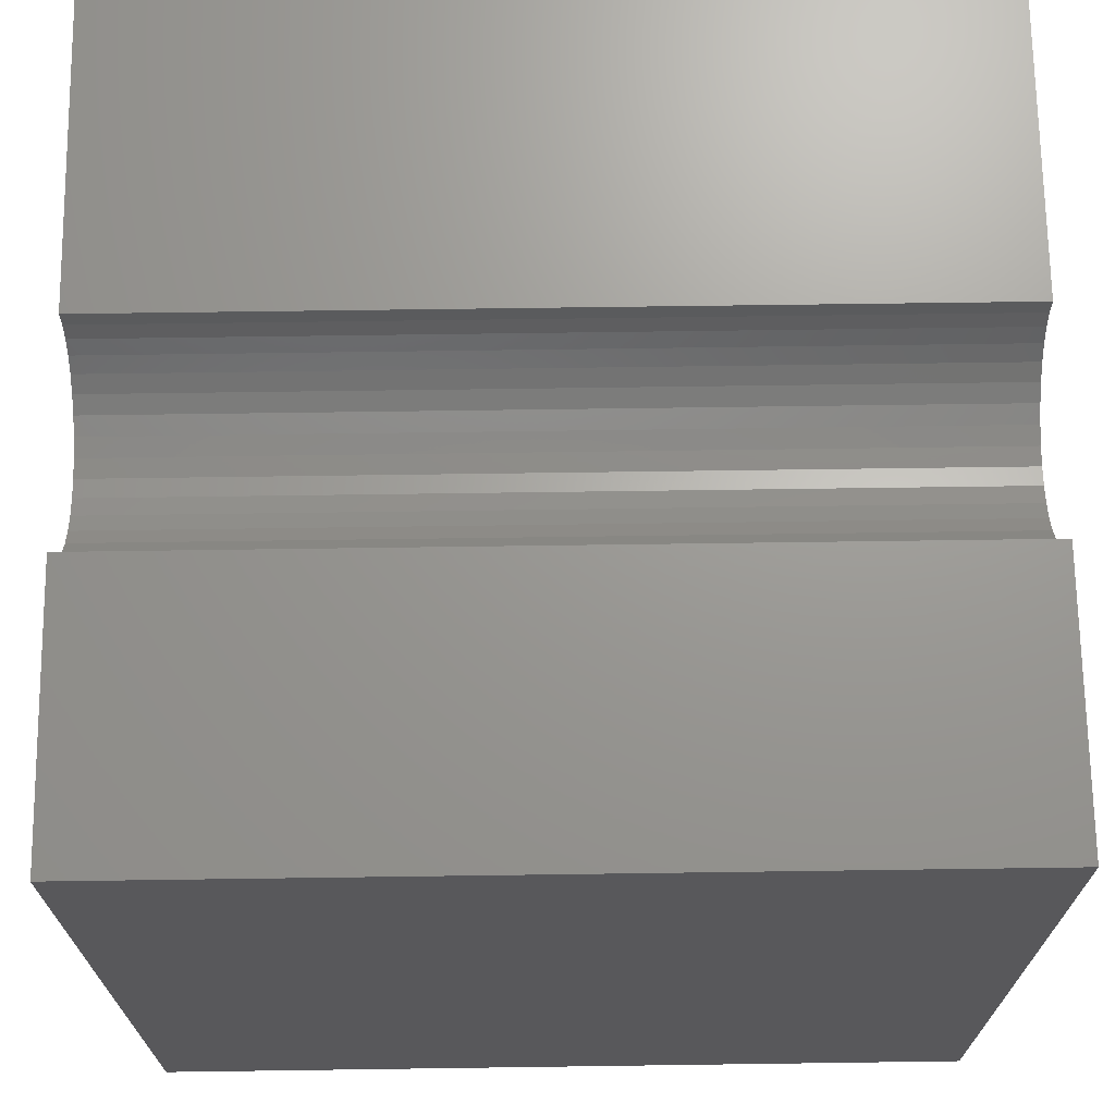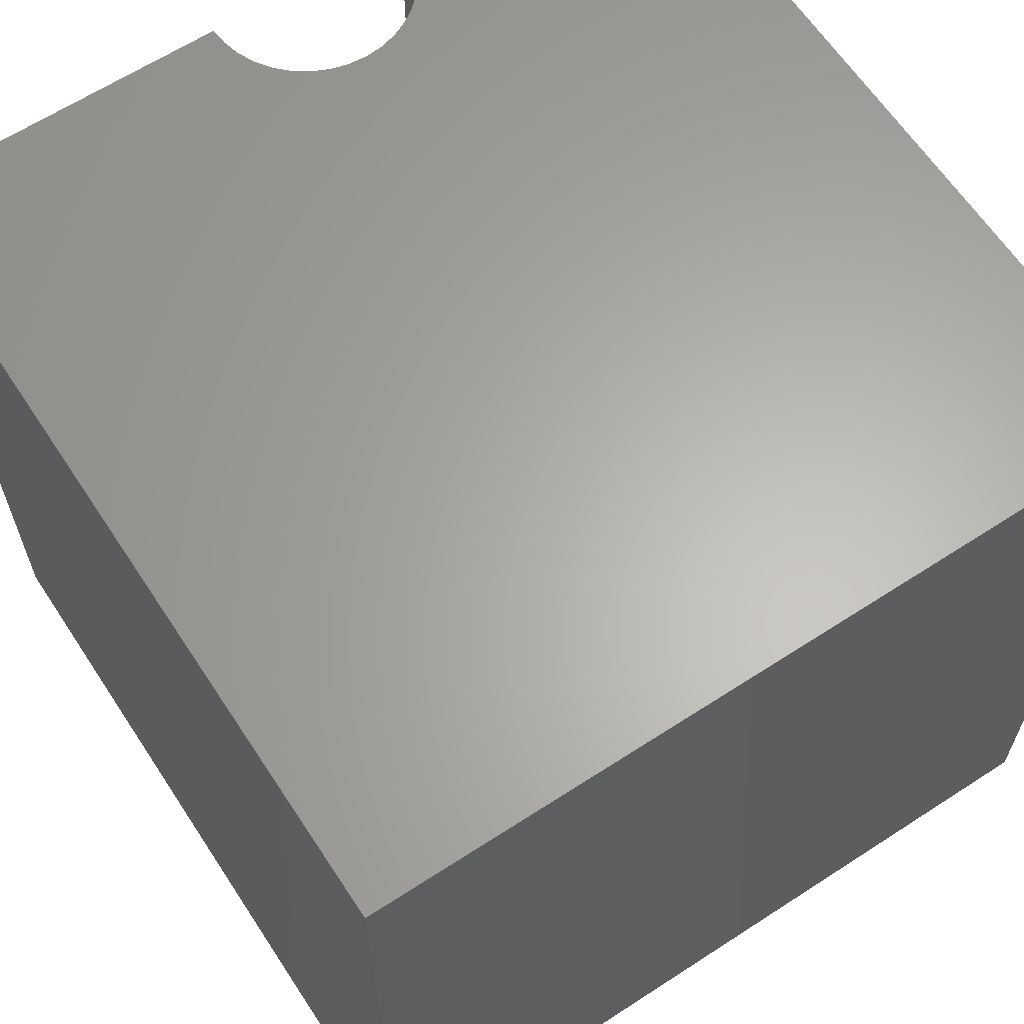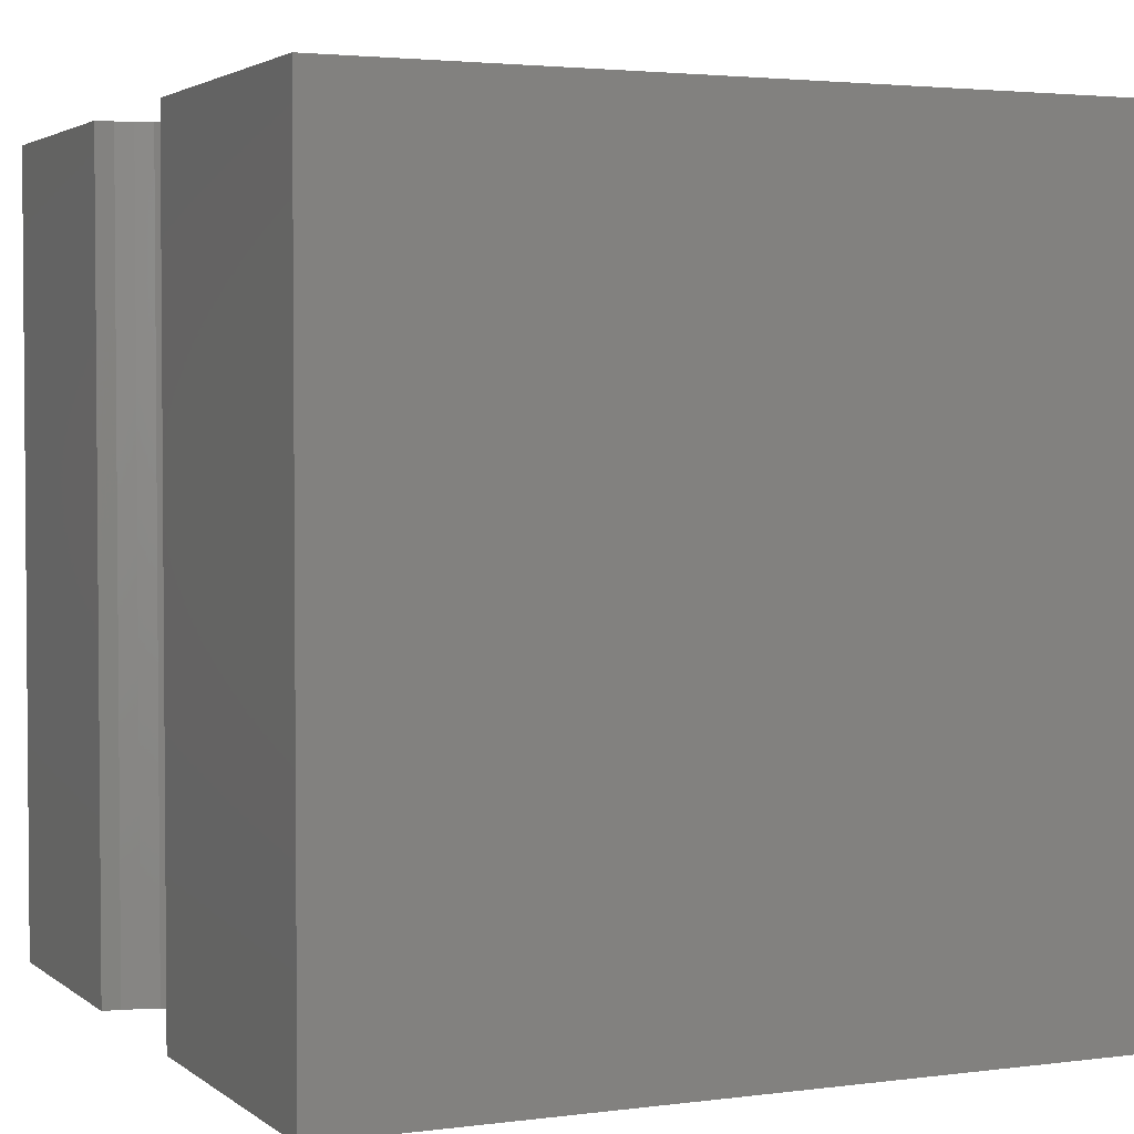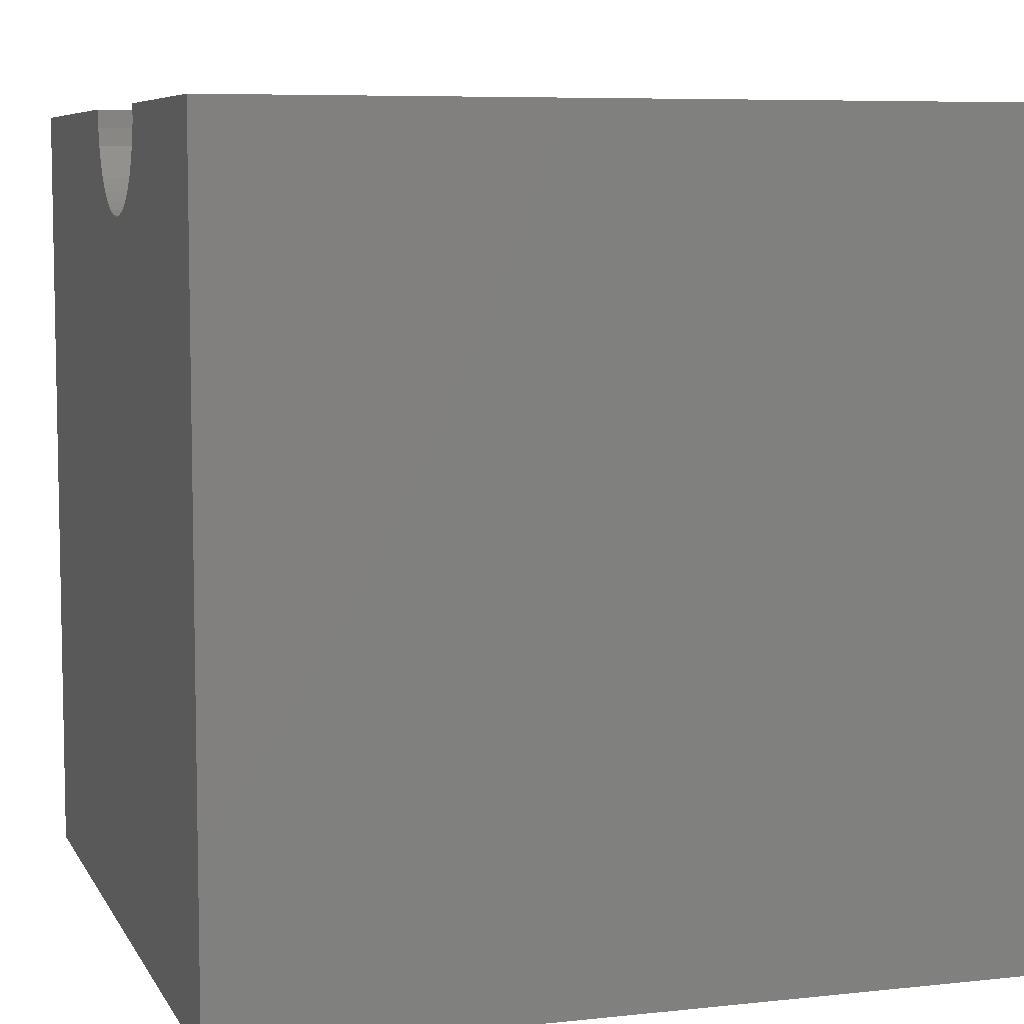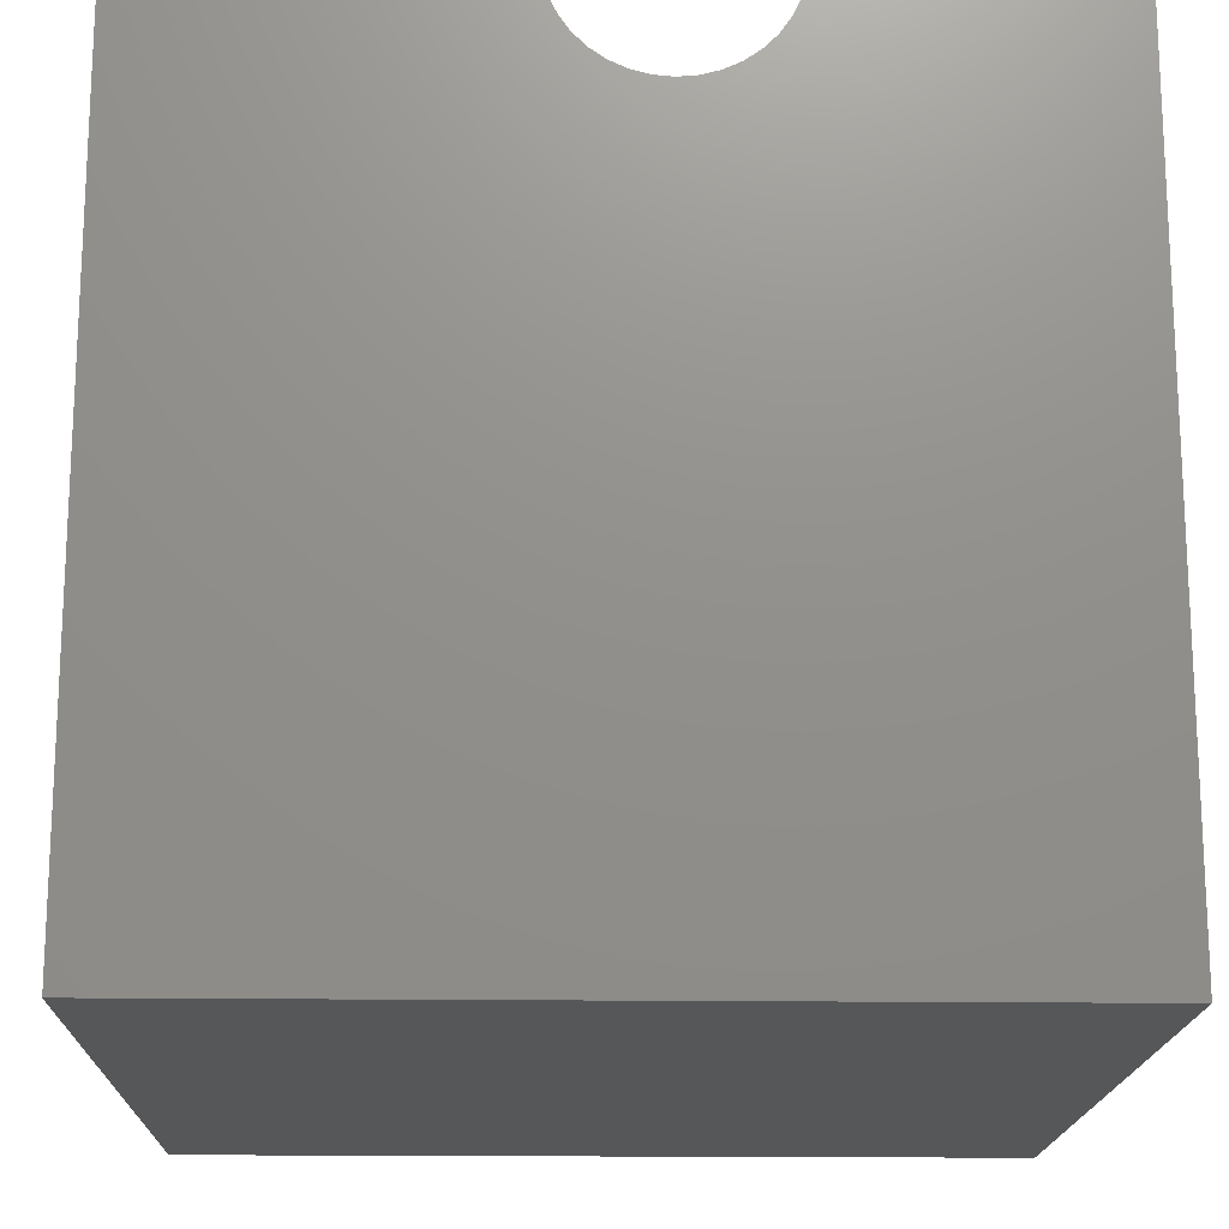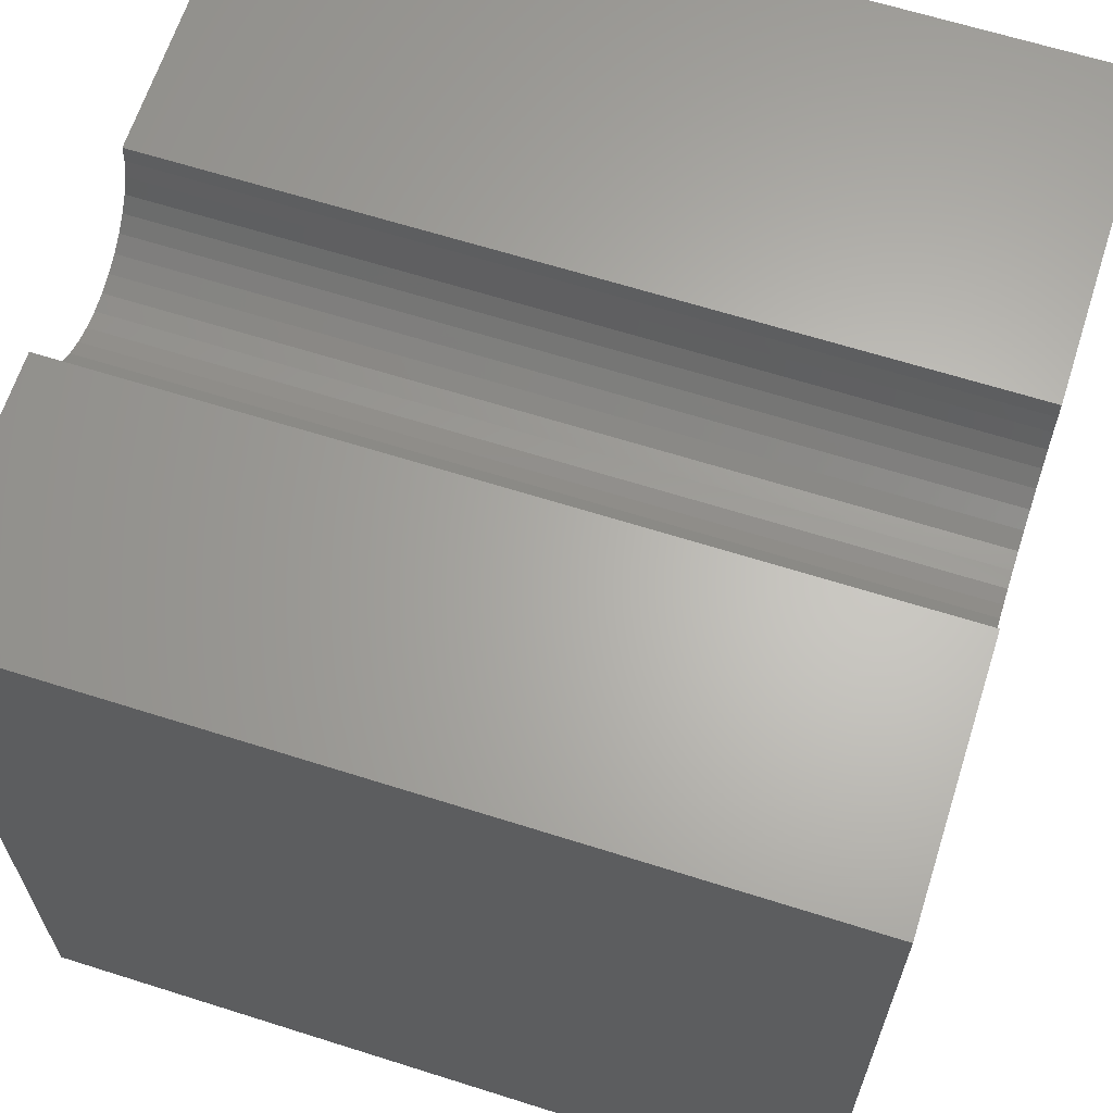
<metadata>
{"format":"stl","ext":"stl","renderer":"f3d","projection":"perspective","resolution":1024,"background":"white","views":[{"elev":69.8,"azim":-90.8,"up":"+Z"},{"elev":63.5,"azim":146.7,"up":"+Y"},{"elev":2.9,"azim":65.6,"up":"+Y"},{"elev":7.0,"azim":-107.5,"up":"+Z"},{"elev":-17.2,"azim":178.5,"up":"+Z"},{"elev":64.5,"azim":-72.3,"up":"+Z"}]}
</metadata>
<code>
# stl→obj: 46 verts, 88 faces
v 3.287 10 10
v 0 10 10
v 3.287 0 10
v 0 0 10
v 0 10 0
v 0 0 0
v 5.838 0 10
v 10 0 10
v 5.838 10 10
v 10 10 10
v 10 10 0
v 10 0 0
v 5.818 10 9.779
v 5.539 10 9.18
v 5.667 10 9.362
v 3.306 10 9.779
v 3.364 10 9.564
v 3.458 10 9.362
v 3.585 10 9.18
v 3.742 10 9.023
v 3.924 10 8.895
v 4.126 10 8.801
v 5.761 10 9.564
v 4.341 10 8.744
v 4.562 10 8.724
v 4.784 10 8.744
v 4.998 10 8.801
v 5.2 10 8.895
v 5.382 10 9.023
v 3.306 0 9.779
v 5.667 0 9.362
v 5.761 0 9.564
v 5.818 0 9.779
v 5.539 0 9.18
v 5.382 0 9.023
v 5.2 0 8.895
v 4.998 0 8.801
v 4.784 0 8.744
v 4.562 0 8.724
v 4.341 0 8.744
v 4.126 0 8.801
v 3.924 0 8.895
v 3.742 0 9.023
v 3.585 0 9.18
v 3.458 0 9.362
v 3.364 0 9.564
f 1 2 3
f 3 2 4
f 2 5 4
f 4 5 6
f 7 8 9
f 9 8 10
f 11 10 12
f 12 10 8
f 5 11 6
f 6 11 12
f 13 9 10
f 11 14 15
f 1 16 2
f 2 16 17
f 2 17 5
f 5 17 18
f 5 18 19
f 19 20 5
f 5 20 21
f 5 21 22
f 11 15 10
f 10 15 23
f 10 23 13
f 22 24 5
f 5 24 25
f 5 25 11
f 11 25 26
f 11 26 27
f 27 28 11
f 11 28 29
f 11 29 14
f 30 3 4
f 31 12 32
f 32 12 8
f 32 8 33
f 33 8 7
f 31 34 12
f 12 34 35
f 12 35 36
f 36 37 12
f 12 37 38
f 12 38 6
f 6 38 39
f 6 39 40
f 40 41 6
f 6 41 42
f 6 42 43
f 43 44 6
f 6 44 45
f 6 45 4
f 4 45 46
f 4 46 30
f 7 9 13
f 7 13 33
f 33 13 23
f 33 23 32
f 32 23 15
f 32 15 31
f 31 15 14
f 31 14 34
f 34 14 29
f 34 29 35
f 35 29 28
f 35 28 36
f 36 28 27
f 36 27 37
f 37 27 26
f 37 26 38
f 38 26 25
f 38 25 39
f 39 25 24
f 39 24 40
f 40 24 22
f 40 22 41
f 41 22 21
f 41 21 42
f 42 21 20
f 42 20 43
f 43 20 19
f 43 19 44
f 44 19 18
f 44 18 45
f 45 18 17
f 45 17 46
f 46 17 16
f 46 16 30
f 30 16 1
f 30 1 3

</code>
